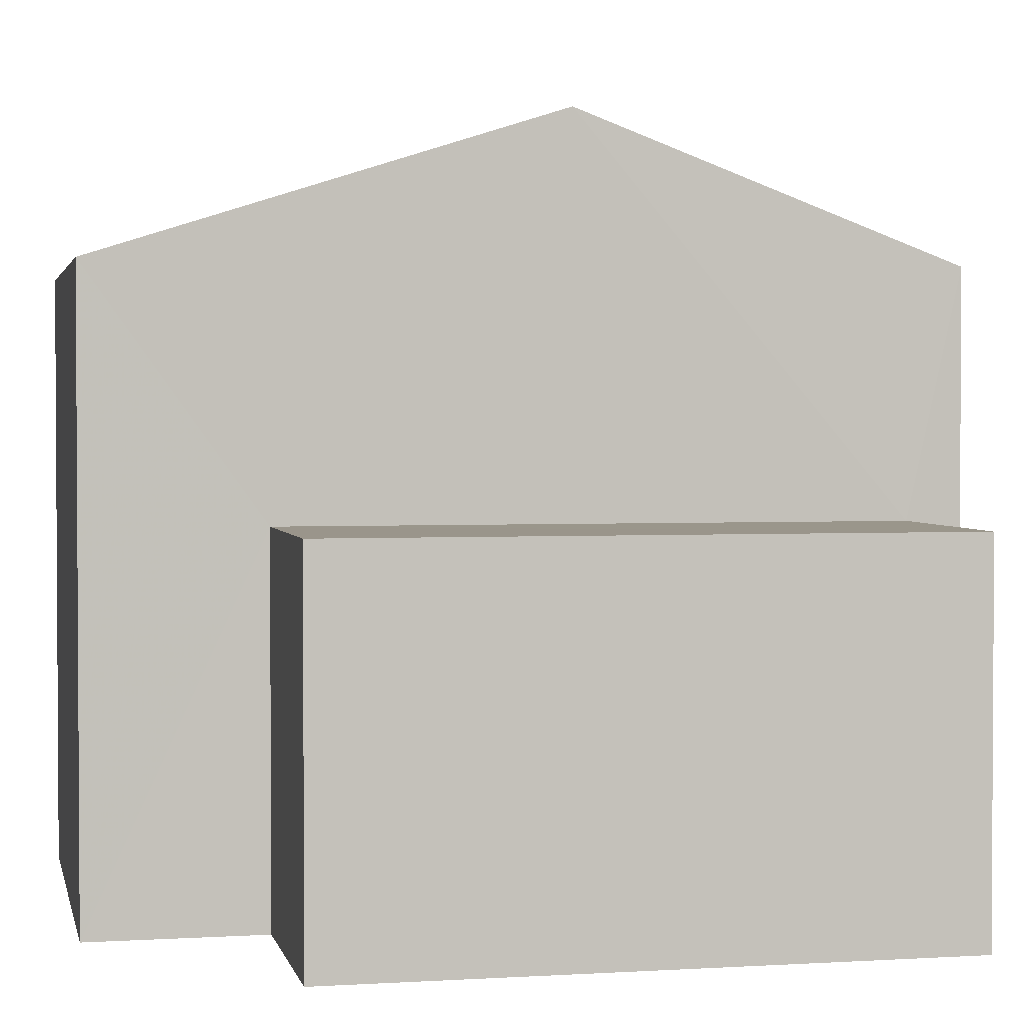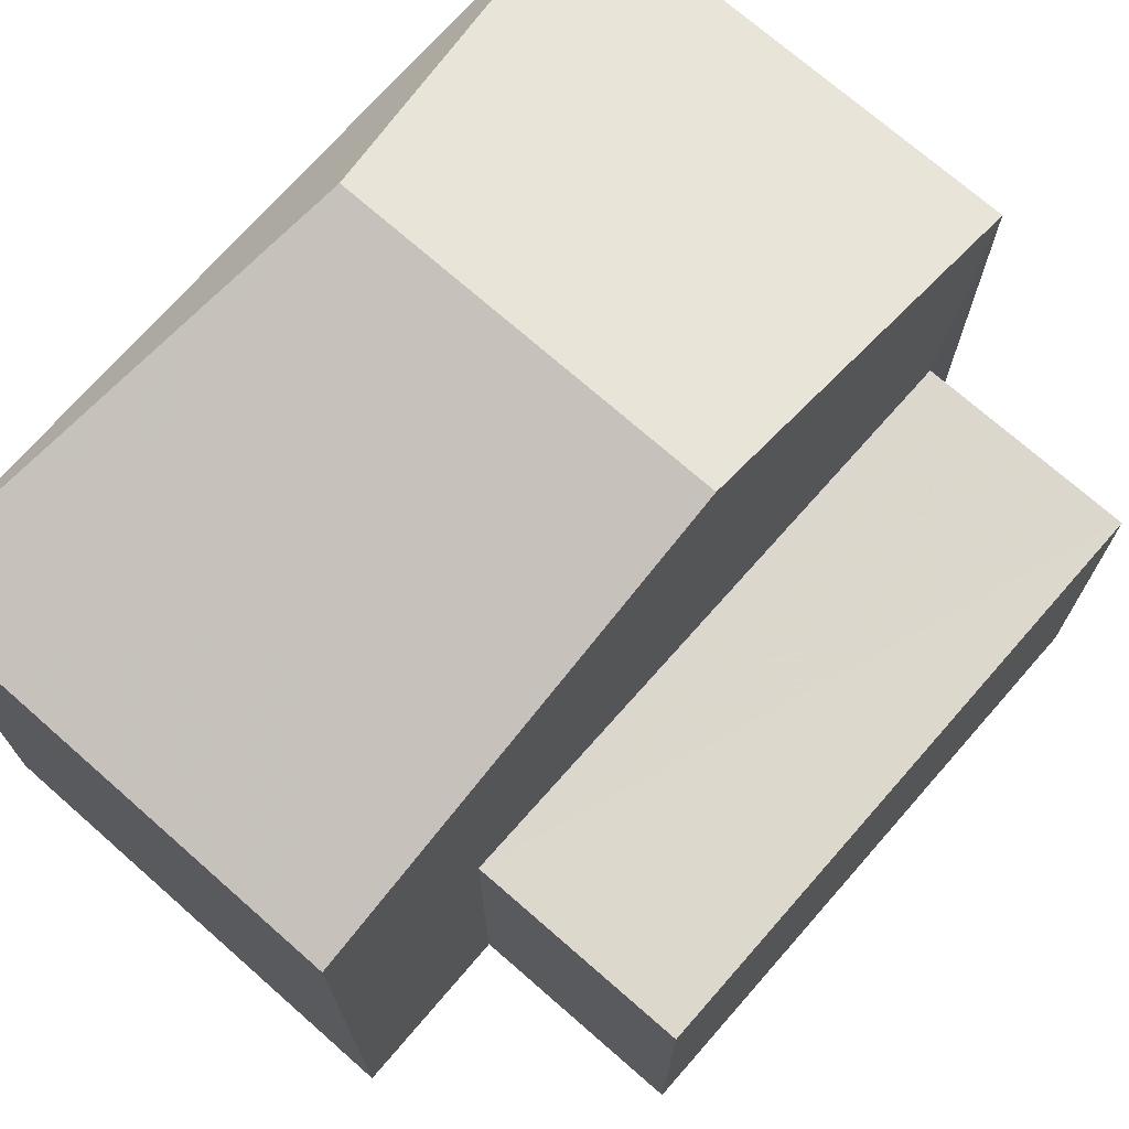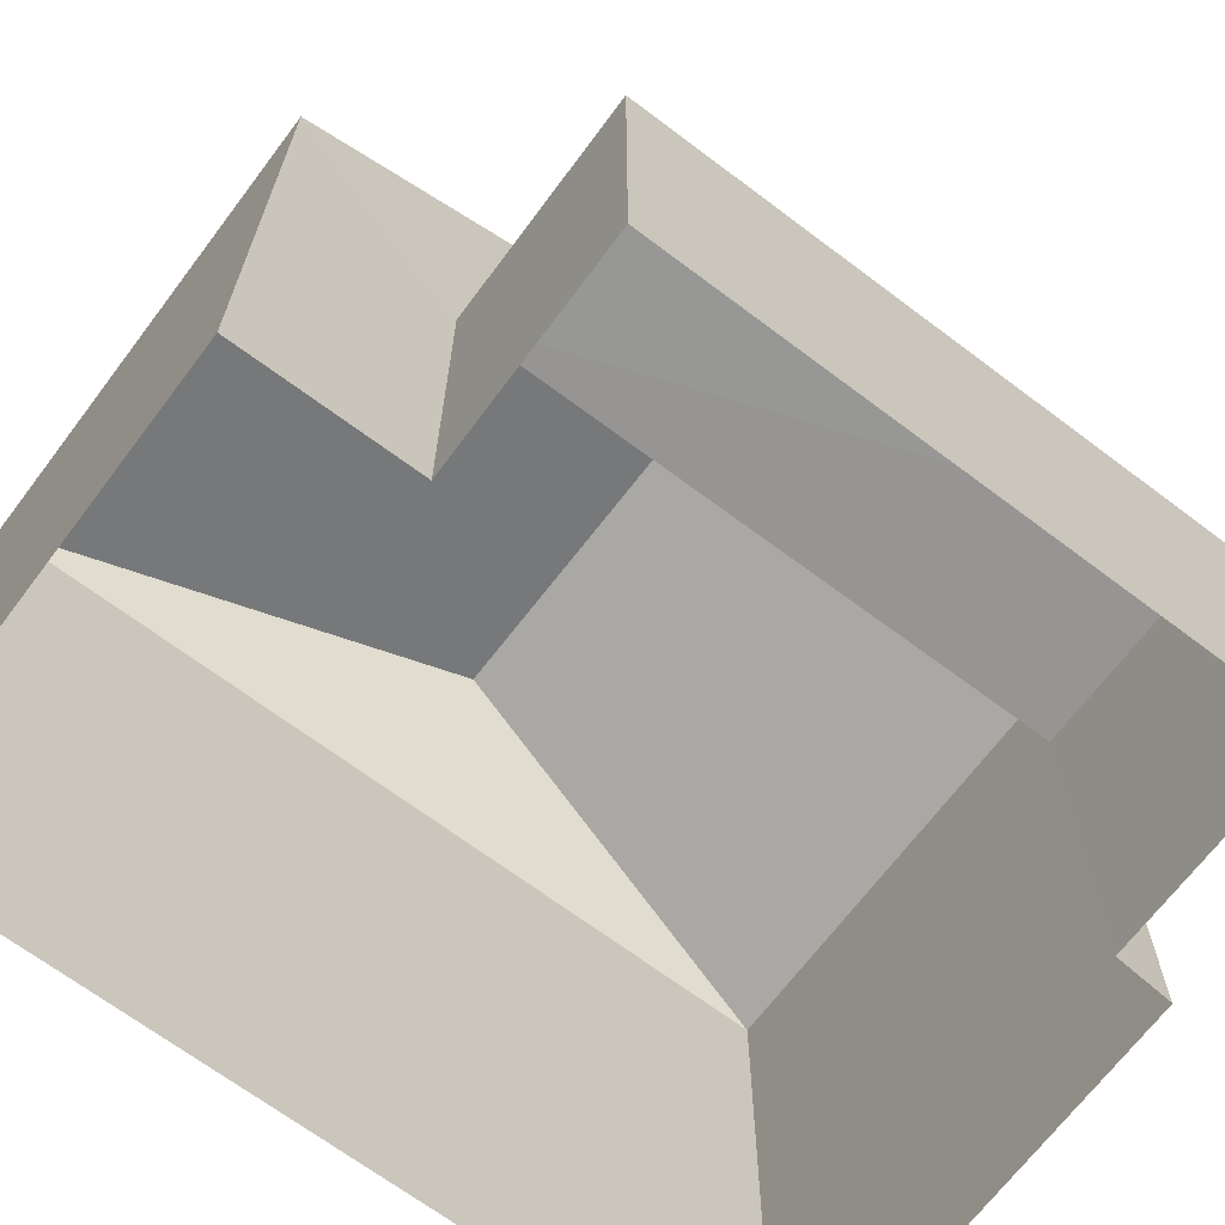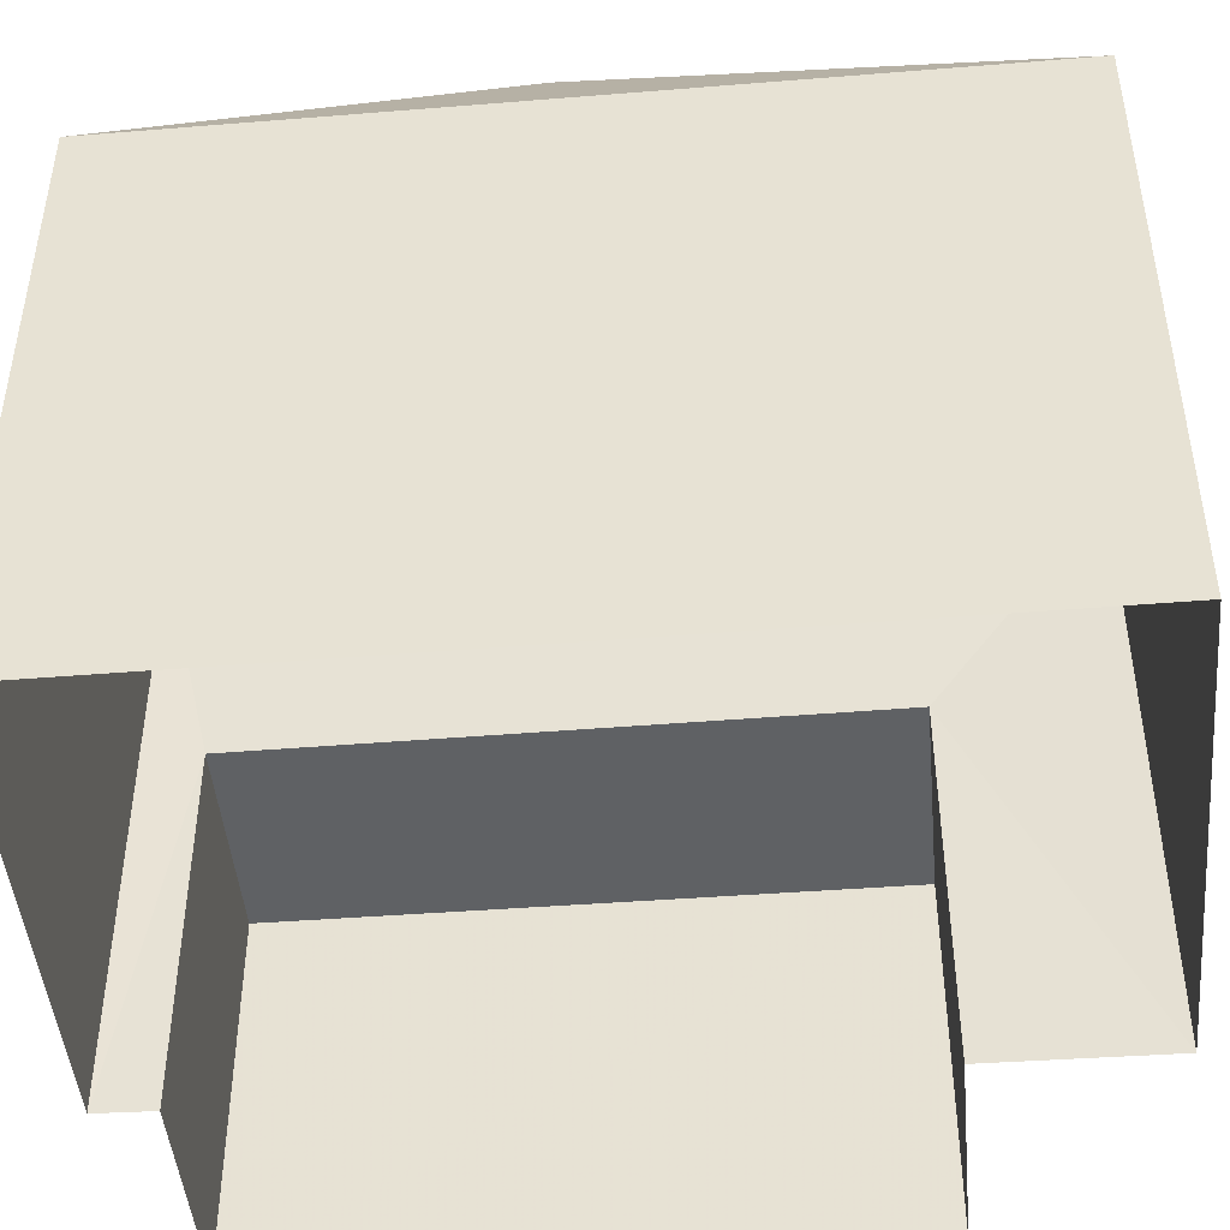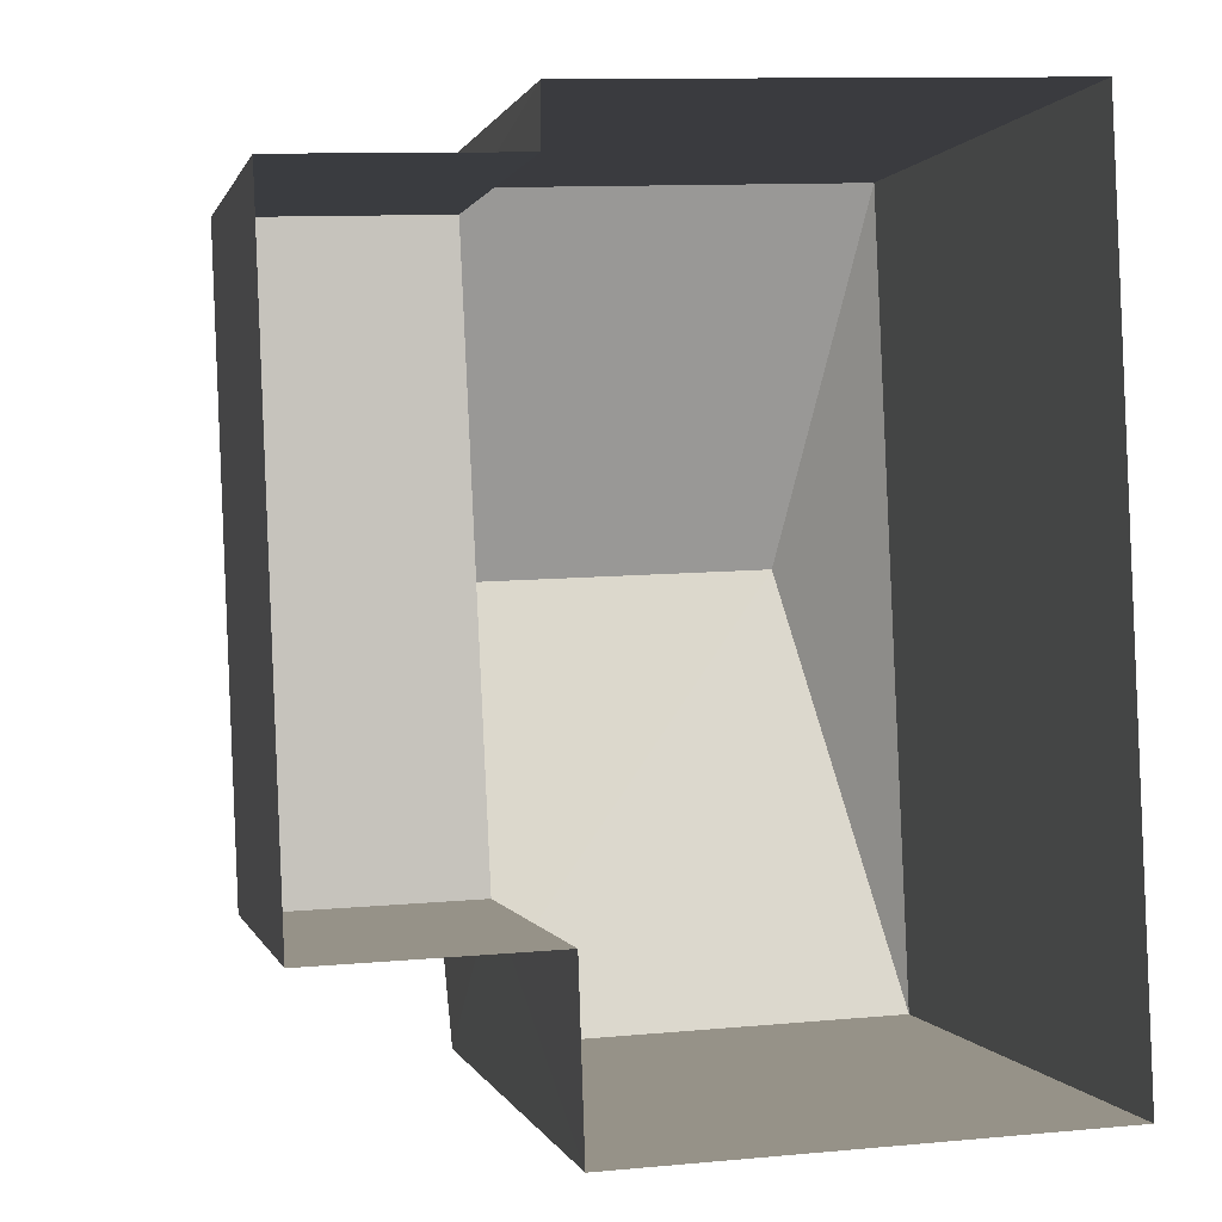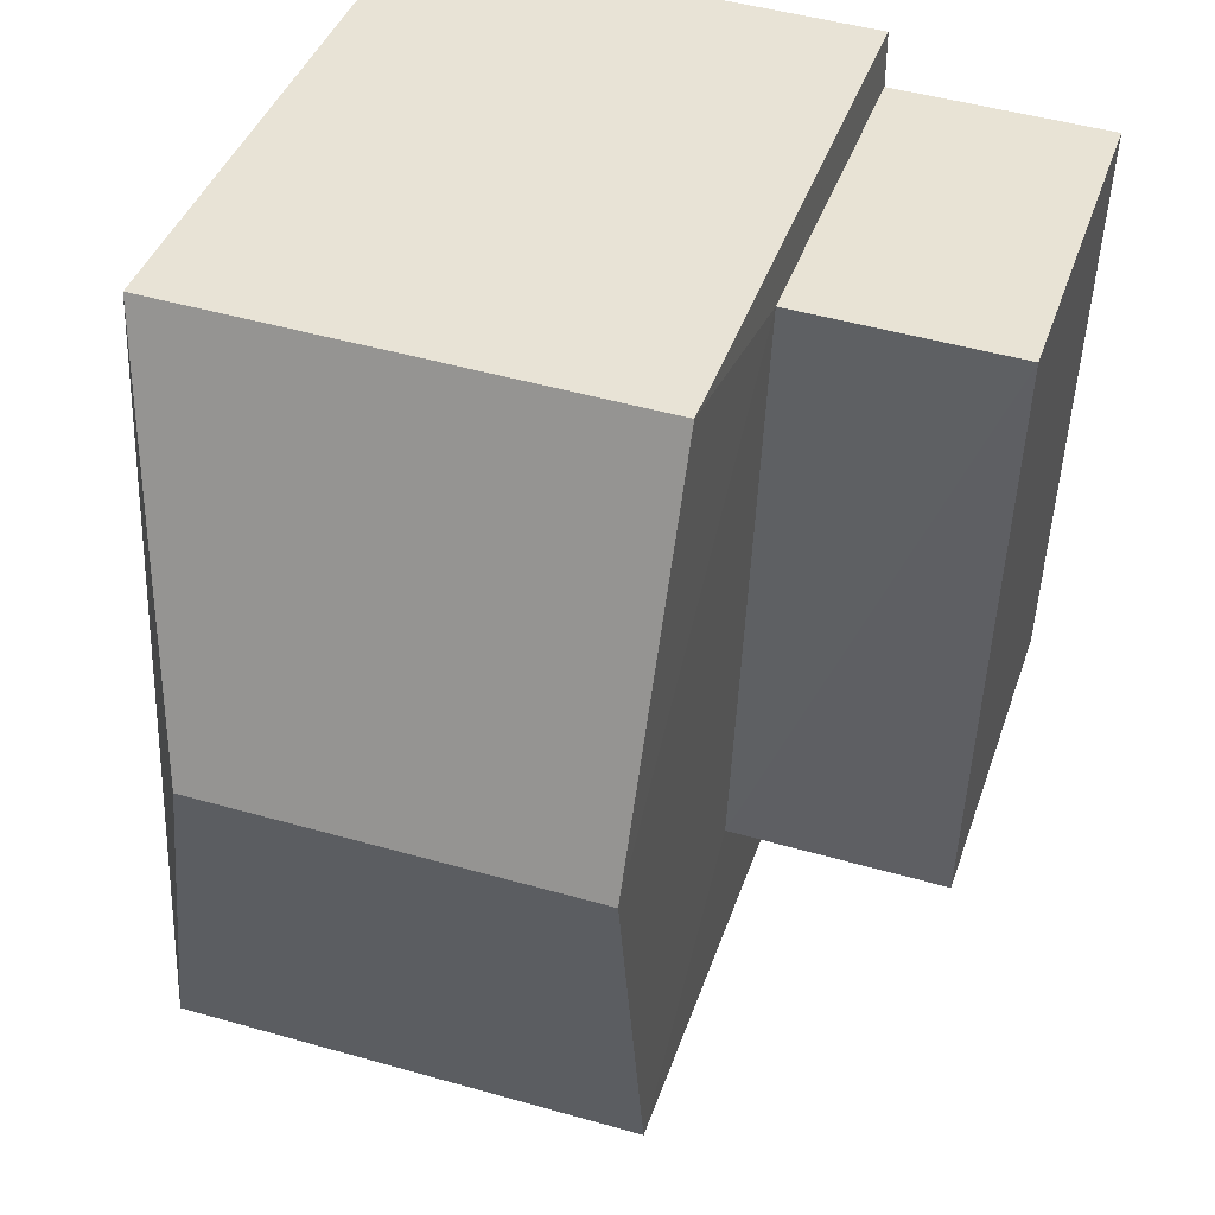
<metadata>
{"format":"obj","ext":"obj","renderer":"f3d","projection":"perspective","resolution":1024,"background":"white","views":[{"elev":2.3,"azim":75.7,"up":"+Z"},{"elev":72.6,"azim":38.9,"up":"+Z"},{"elev":-67.9,"azim":50.6,"up":"+Z"},{"elev":-46.1,"azim":-87.2,"up":"+Z"},{"elev":0.4,"azim":167.4,"up":"+Y"},{"elev":40.1,"azim":17.6,"up":"+Y"}]}
</metadata>
<code>
v -3.74e+05 -1.036e+05 25.68
v -3.74e+05 -1.036e+05 25.68
v -3.74e+05 -1.036e+05 25.68
v -3.74e+05 -1.036e+05 25.68
v -3.74e+05 -1.036e+05 25.68
v -3.74e+05 -1.036e+05 25.68
v -3.74e+05 -1.036e+05 25.68
v -3.74e+05 -1.036e+05 25.68
v -3.74e+05 -1.036e+05 29.18
v -3.74e+05 -1.036e+05 29.18
v -3.74e+05 -1.036e+05 29.18
v -3.74e+05 -1.036e+05 29.18
v -3.74e+05 -1.036e+05 32.81
v -3.74e+05 -1.036e+05 31.46
v -3.74e+05 -1.036e+05 31.46
v -3.74e+05 -1.036e+05 31.45
v -3.74e+05 -1.036e+05 32.81
v -3.74e+05 -1.036e+05 31.46
f 1 2 3
f 1 3 4
f 2 5 6
f 7 3 8
f 3 6 8
f 2 6 3
f 9 10 11
f 12 9 11
f 13 14 15
f 16 14 13
f 17 16 13
f 13 18 17
f 13 15 18
f 10 7 8
f 11 10 8
f 15 1 4
f 18 15 4
f 14 5 2
f 14 16 5
f 9 7 10
f 9 3 7
f 15 2 1
f 15 14 2
f 9 4 3
f 6 5 12
f 9 12 17
f 18 4 9
f 12 5 16
f 18 9 17
f 17 12 16
f 12 11 8
f 6 12 8

</code>
